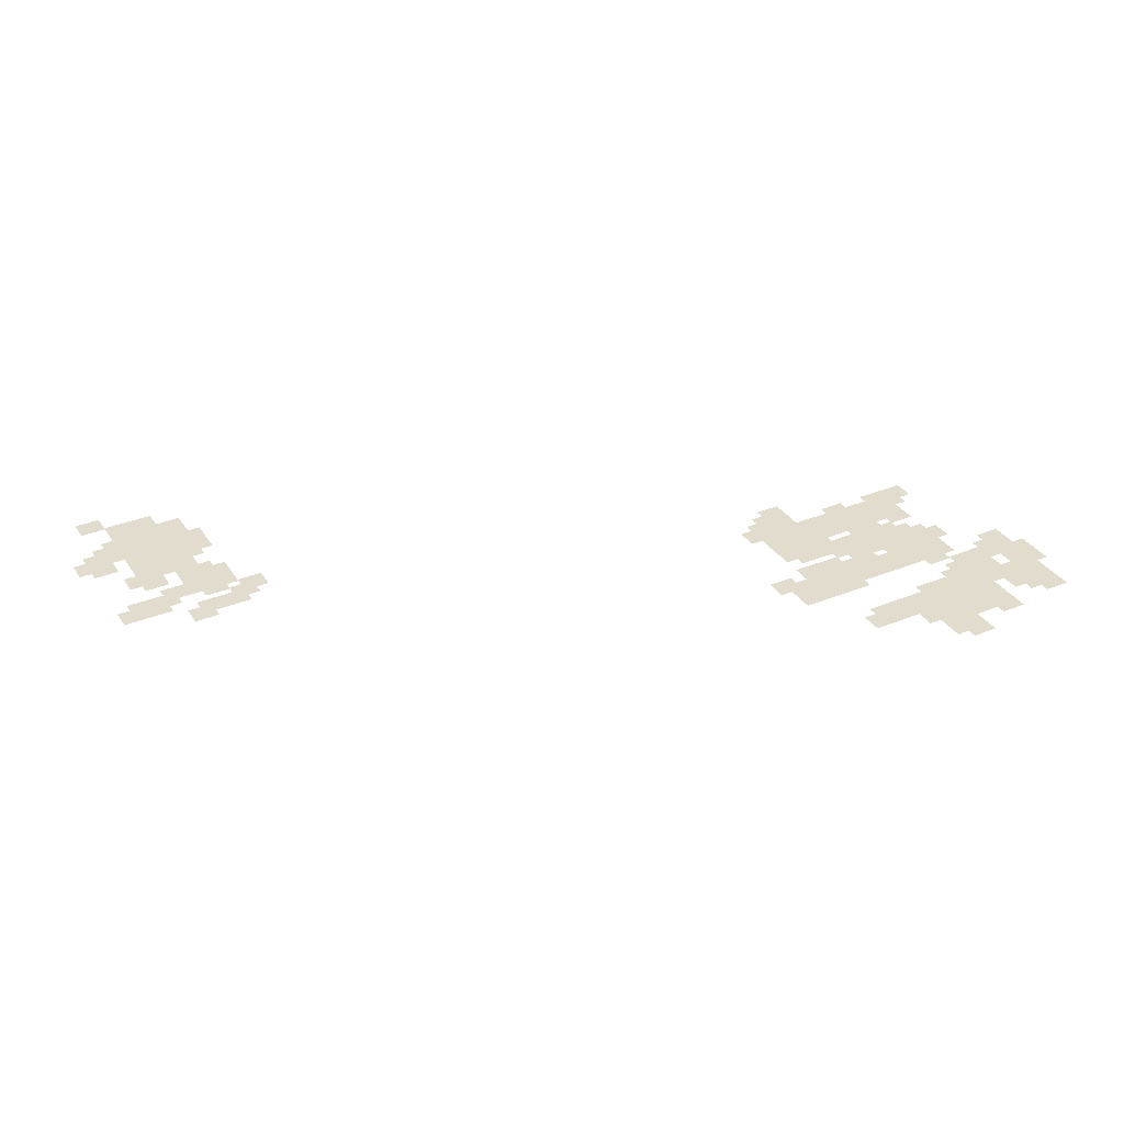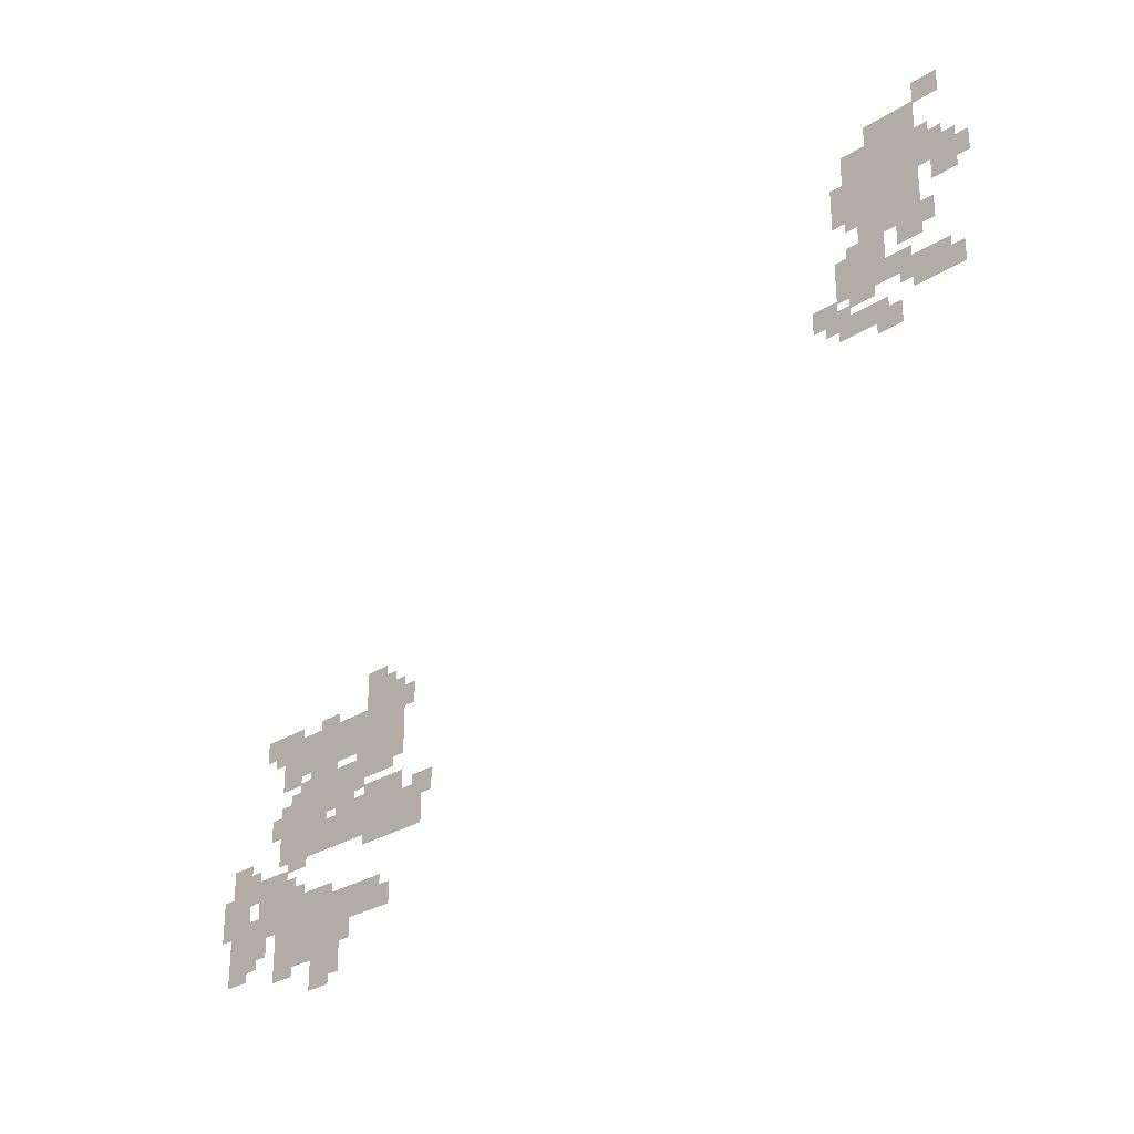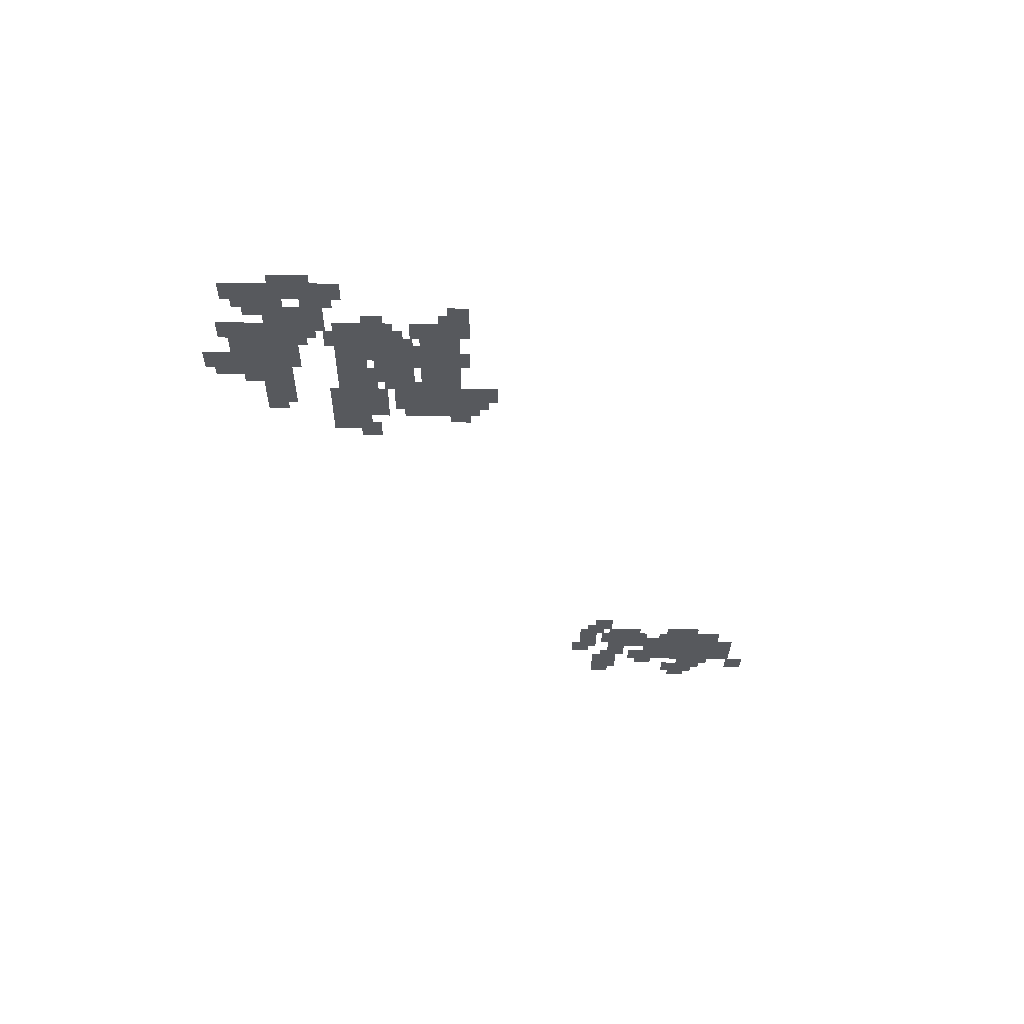
<metadata>
{"format":"obj","ext":"obj","renderer":"f3d","projection":"perspective","resolution":1024,"background":"white","views":[{"elev":34.0,"azim":-28.8,"up":"+Z"},{"elev":-28.5,"azim":-136.2,"up":"+Y"},{"elev":-29.2,"azim":89.3,"up":"+Z"}]}
</metadata>
<code>
v -282.1 -85 0
v -285.6 -85 0
v -285.6 -82.17 0
v -282.1 -82.17 0
v -278.7 -87.5 0
v -282.1 -87.5 0
v -282.1 -84.67 0
v -278.7 -84.67 0
v -275.3 -87.5 0
v -278.7 -87.5 0
v -278.7 -84.67 0
v -275.3 -84.67 0
v -277 -88.75 0
v -280.4 -88.75 0
v -280.4 -85.92 0
v -277 -85.92 0
v -278.7 -90 0
v -282.1 -90 0
v -282.1 -87.17 0
v -278.7 -87.17 0
v -280.4 -91.25 0
v -283.9 -91.25 0
v -283.9 -88.42 0
v -280.4 -88.42 0
v -282.1 -92.5 0
v -285.6 -92.5 0
v -285.6 -89.67 0
v -282.1 -89.67 0
v -283.9 -93.75 0
v -287.3 -93.75 0
v -287.3 -90.92 0
v -283.9 -90.92 0
v -285.6 -95 0
v -289 -95 0
v -289 -92.17 0
v -285.6 -92.17 0
v -275.3 -90 0
v -278.7 -90 0
v -278.7 -87.17 0
v -275.3 -87.17 0
v -277 -91.25 0
v -280.4 -91.25 0
v -280.4 -88.42 0
v -277 -88.42 0
v -278.7 -92.5 0
v -282.1 -92.5 0
v -282.1 -89.67 0
v -278.7 -89.67 0
v -280.4 -93.75 0
v -283.9 -93.75 0
v -283.9 -90.92 0
v -280.4 -90.92 0
v -283.9 -96.25 0
v -287.3 -96.25 0
v -287.3 -93.42 0
v -283.9 -93.42 0
v -271.9 -90 0
v -275.3 -90 0
v -275.3 -87.17 0
v -271.9 -87.17 0
v -275.3 -92.5 0
v -278.7 -92.5 0
v -278.7 -89.67 0
v -275.3 -89.67 0
v -277 -93.75 0
v -280.4 -93.75 0
v -280.4 -90.92 0
v -277 -90.92 0
v -278.7 -95 0
v -282.1 -95 0
v -282.1 -92.17 0
v -278.7 -92.17 0
v -271.9 -92.5 0
v -275.3 -92.5 0
v -275.3 -89.67 0
v -271.9 -89.67 0
v -273.6 -93.75 0
v -277 -93.75 0
v -277 -90.92 0
v -273.6 -90.92 0
v -275.3 -95 0
v -278.7 -95 0
v -278.7 -92.17 0
v -275.3 -92.17 0
v -277 -96.25 0
v -280.4 -96.25 0
v -280.4 -93.42 0
v -277 -93.42 0
v -278.7 -97.5 0
v -282.1 -97.5 0
v -282.1 -94.67 0
v -278.7 -94.67 0
v -270.2 -93.75 0
v -273.6 -93.75 0
v -273.6 -90.92 0
v -270.2 -90.92 0
v -271.9 -95 0
v -275.3 -95 0
v -275.3 -92.17 0
v -271.9 -92.17 0
v -273.6 -96.25 0
v -277 -96.25 0
v -277 -93.42 0
v -273.6 -93.42 0
v -275.3 -97.5 0
v -278.7 -97.5 0
v -278.7 -94.67 0
v -275.3 -94.67 0
v -277 -98.75 0
v -280.4 -98.75 0
v -280.4 -95.92 0
v -277 -95.92 0
v -278.7 -100 0
v -282.1 -100 0
v -282.1 -97.17 0
v -278.7 -97.17 0
v -280.4 -101.2 0
v -283.9 -101.2 0
v -283.9 -98.42 0
v -280.4 -98.42 0
v -270.2 -96.25 0
v -273.6 -96.25 0
v -273.6 -93.42 0
v -270.2 -93.42 0
v -271.9 -97.5 0
v -275.3 -97.5 0
v -275.3 -94.67 0
v -271.9 -94.67 0
v -273.6 -98.75 0
v -277 -98.75 0
v -277 -95.92 0
v -273.6 -95.92 0
v -275.3 -100 0
v -278.7 -100 0
v -278.7 -97.17 0
v -275.3 -97.17 0
v -278.7 -102.5 0
v -282.1 -102.5 0
v -282.1 -99.67 0
v -278.7 -99.67 0
v -273.6 -101.2 0
v -277 -101.2 0
v -277 -98.42 0
v -273.6 -98.42 0
v -282.1 -107.5 0
v -285.6 -107.5 0
v -285.6 -104.7 0
v -282.1 -104.7 0
v -283.9 -108.8 0
v -287.3 -108.8 0
v -287.3 -105.9 0
v -283.9 -105.9 0
v -271.9 -102.5 0
v -275.3 -102.5 0
v -275.3 -99.67 0
v -271.9 -99.67 0
v -273.6 -103.8 0
v -277 -103.8 0
v -277 -100.9 0
v -273.6 -100.9 0
v -277 -106.2 0
v -280.4 -106.2 0
v -280.4 -103.4 0
v -277 -103.4 0
v -278.7 -107.5 0
v -282.1 -107.5 0
v -282.1 -104.7 0
v -278.7 -104.7 0
v -280.4 -108.8 0
v -283.9 -108.8 0
v -283.9 -105.9 0
v -280.4 -105.9 0
v -270.2 -103.8 0
v -273.6 -103.8 0
v -273.6 -100.9 0
v -270.2 -100.9 0
v -271.9 -105 0
v -275.3 -105 0
v -275.3 -102.2 0
v -271.9 -102.2 0
v -273.6 -106.2 0
v -277 -106.2 0
v -277 -103.4 0
v -273.6 -103.4 0
v -270.2 -106.2 0
v -273.6 -106.2 0
v -273.6 -103.4 0
v -270.2 -103.4 0
v -271.9 -107.5 0
v -275.3 -107.5 0
v -275.3 -104.7 0
v -271.9 -104.7 0
v -273.6 -111.2 0
v -277 -111.2 0
v -277 -108.4 0
v -273.6 -108.4 0
v -275.3 -112.5 0
v -278.7 -112.5 0
v -278.7 -109.7 0
v -275.3 -109.7 0
v -266.8 -108.8 0
v -270.2 -108.8 0
v -270.2 -105.9 0
v -266.8 -105.9 0
v -268.5 -110 0
v -271.9 -110 0
v -271.9 -107.2 0
v -268.5 -107.2 0
v -270.2 -111.2 0
v -273.6 -111.2 0
v -273.6 -108.4 0
v -270.2 -108.4 0
v -194.9 -128.8 0
v -198.4 -128.8 0
v -198.4 -125.9 0
v -194.9 -125.9 0
v -196.7 -130 0
v -200.1 -130 0
v -200.1 -127.2 0
v -196.7 -127.2 0
v -198.4 -131.2 0
v -201.8 -131.2 0
v -201.8 -128.4 0
v -198.4 -128.4 0
v -200.1 -132.5 0
v -203.5 -132.5 0
v -203.5 -129.7 0
v -200.1 -129.7 0
v -194.9 -131.2 0
v -198.4 -131.2 0
v -198.4 -128.4 0
v -194.9 -128.4 0
v -196.7 -132.5 0
v -200.1 -132.5 0
v -200.1 -129.7 0
v -196.7 -129.7 0
v -198.4 -133.8 0
v -201.8 -133.8 0
v -201.8 -130.9 0
v -198.4 -130.9 0
v -194.9 -133.8 0
v -198.4 -133.8 0
v -198.4 -130.9 0
v -194.9 -130.9 0
v -196.7 -135 0
v -200.1 -135 0
v -200.1 -132.2 0
v -196.7 -132.2 0
v -198.4 -136.2 0
v -201.8 -136.2 0
v -201.8 -133.4 0
v -198.4 -133.4 0
v -191.5 -133.8 0
v -194.9 -133.8 0
v -194.9 -130.9 0
v -191.5 -130.9 0
v -193.2 -135 0
v -196.7 -135 0
v -196.7 -132.2 0
v -193.2 -132.2 0
v -194.9 -136.2 0
v -198.4 -136.2 0
v -198.4 -133.4 0
v -194.9 -133.4 0
v -196.7 -137.5 0
v -200.1 -137.5 0
v -200.1 -134.7 0
v -196.7 -134.7 0
v -198.4 -138.8 0
v -201.8 -138.8 0
v -201.8 -135.9 0
v -198.4 -135.9 0
v -186.4 -132.5 0
v -189.8 -132.5 0
v -189.8 -129.7 0
v -186.4 -129.7 0
v -188.1 -133.8 0
v -191.5 -133.8 0
v -191.5 -130.9 0
v -188.1 -130.9 0
v -189.8 -135 0
v -193.2 -135 0
v -193.2 -132.2 0
v -189.8 -132.2 0
v -191.5 -136.2 0
v -194.9 -136.2 0
v -194.9 -133.4 0
v -191.5 -133.4 0
v -193.2 -137.5 0
v -196.7 -137.5 0
v -196.7 -134.7 0
v -193.2 -134.7 0
v -194.9 -138.8 0
v -198.4 -138.8 0
v -198.4 -135.9 0
v -194.9 -135.9 0
v -196.7 -140 0
v -200.1 -140 0
v -200.1 -137.2 0
v -196.7 -137.2 0
v -203.5 -145 0
v -206.9 -145 0
v -206.9 -142.2 0
v -203.5 -142.2 0
v -184.7 -133.8 0
v -188.1 -133.8 0
v -188.1 -130.9 0
v -184.7 -130.9 0
v -186.4 -135 0
v -189.8 -135 0
v -189.8 -132.2 0
v -186.4 -132.2 0
v -188.1 -136.2 0
v -191.5 -136.2 0
v -191.5 -133.4 0
v -188.1 -133.4 0
v -193.2 -140 0
v -196.7 -140 0
v -196.7 -137.2 0
v -193.2 -137.2 0
v -198.4 -143.8 0
v -201.8 -143.8 0
v -201.8 -140.9 0
v -198.4 -140.9 0
v -201.8 -146.2 0
v -205.2 -146.2 0
v -205.2 -143.4 0
v -201.8 -143.4 0
v -179.6 -132.5 0
v -183 -132.5 0
v -183 -129.7 0
v -179.6 -129.7 0
v -181.3 -133.8 0
v -184.7 -133.8 0
v -184.7 -130.9 0
v -181.3 -130.9 0
v -183 -135 0
v -186.4 -135 0
v -186.4 -132.2 0
v -183 -132.2 0
v -184.7 -136.2 0
v -188.1 -136.2 0
v -188.1 -133.4 0
v -184.7 -133.4 0
v -186.4 -137.5 0
v -189.8 -137.5 0
v -189.8 -134.7 0
v -186.4 -134.7 0
v -189.8 -140 0
v -193.2 -140 0
v -193.2 -137.2 0
v -189.8 -137.2 0
v -191.5 -141.2 0
v -194.9 -141.2 0
v -194.9 -138.4 0
v -191.5 -138.4 0
v -194.9 -143.8 0
v -198.4 -143.8 0
v -198.4 -140.9 0
v -194.9 -140.9 0
v -196.7 -145 0
v -200.1 -145 0
v -200.1 -142.2 0
v -196.7 -142.2 0
v -198.4 -146.2 0
v -201.8 -146.2 0
v -201.8 -143.4 0
v -198.4 -143.4 0
v -200.1 -147.5 0
v -203.5 -147.5 0
v -203.5 -144.7 0
v -200.1 -144.7 0
v -201.8 -148.8 0
v -205.2 -148.8 0
v -205.2 -145.9 0
v -201.8 -145.9 0
v -176.1 -132.5 0
v -179.6 -132.5 0
v -179.6 -129.7 0
v -176.1 -129.7 0
v -177.8 -133.8 0
v -181.3 -133.8 0
v -181.3 -130.9 0
v -177.8 -130.9 0
v -179.6 -135 0
v -183 -135 0
v -183 -132.2 0
v -179.6 -132.2 0
v -181.3 -136.2 0
v -184.7 -136.2 0
v -184.7 -133.4 0
v -181.3 -133.4 0
v -184.7 -138.8 0
v -188.1 -138.8 0
v -188.1 -135.9 0
v -184.7 -135.9 0
v -186.4 -140 0
v -189.8 -140 0
v -189.8 -137.2 0
v -186.4 -137.2 0
v -188.1 -141.2 0
v -191.5 -141.2 0
v -191.5 -138.4 0
v -188.1 -138.4 0
v -189.8 -142.5 0
v -193.2 -142.5 0
v -193.2 -139.7 0
v -189.8 -139.7 0
v -193.2 -145 0
v -196.7 -145 0
v -196.7 -142.2 0
v -193.2 -142.2 0
v -194.9 -146.2 0
v -198.4 -146.2 0
v -198.4 -143.4 0
v -194.9 -143.4 0
v -196.7 -147.5 0
v -200.1 -147.5 0
v -200.1 -144.7 0
v -196.7 -144.7 0
v -198.4 -148.8 0
v -201.8 -148.8 0
v -201.8 -145.9 0
v -198.4 -145.9 0
v -179.6 -137.5 0
v -183 -137.5 0
v -183 -134.7 0
v -179.6 -134.7 0
v -183 -140 0
v -186.4 -140 0
v -186.4 -137.2 0
v -183 -137.2 0
v -184.7 -141.2 0
v -188.1 -141.2 0
v -188.1 -138.4 0
v -184.7 -138.4 0
v -186.4 -142.5 0
v -189.8 -142.5 0
v -189.8 -139.7 0
v -186.4 -139.7 0
v -189.8 -145 0
v -193.2 -145 0
v -193.2 -142.2 0
v -189.8 -142.2 0
v -191.5 -146.2 0
v -194.9 -146.2 0
v -194.9 -143.4 0
v -191.5 -143.4 0
v -193.2 -147.5 0
v -196.7 -147.5 0
v -196.7 -144.7 0
v -193.2 -144.7 0
v -194.9 -148.8 0
v -198.4 -148.8 0
v -198.4 -145.9 0
v -194.9 -145.9 0
v -181.3 -141.2 0
v -184.7 -141.2 0
v -184.7 -138.4 0
v -181.3 -138.4 0
v -183 -142.5 0
v -186.4 -142.5 0
v -186.4 -139.7 0
v -183 -139.7 0
v -184.7 -143.8 0
v -188.1 -143.8 0
v -188.1 -140.9 0
v -184.7 -140.9 0
v -188.1 -146.2 0
v -191.5 -146.2 0
v -191.5 -143.4 0
v -188.1 -143.4 0
v -189.8 -147.5 0
v -193.2 -147.5 0
v -193.2 -144.7 0
v -189.8 -144.7 0
v -179.6 -142.5 0
v -183 -142.5 0
v -183 -139.7 0
v -179.6 -139.7 0
v -181.3 -143.8 0
v -184.7 -143.8 0
v -184.7 -140.9 0
v -181.3 -140.9 0
v -183 -145 0
v -186.4 -145 0
v -186.4 -142.2 0
v -183 -142.2 0
v -184.7 -146.2 0
v -188.1 -146.2 0
v -188.1 -143.4 0
v -184.7 -143.4 0
v -186.4 -147.5 0
v -189.8 -147.5 0
v -189.8 -144.7 0
v -186.4 -144.7 0
v -177.8 -143.8 0
v -181.3 -143.8 0
v -181.3 -140.9 0
v -177.8 -140.9 0
v -179.6 -145 0
v -183 -145 0
v -183 -142.2 0
v -179.6 -142.2 0
v -181.3 -146.2 0
v -184.7 -146.2 0
v -184.7 -143.4 0
v -181.3 -143.4 0
v -183 -147.5 0
v -186.4 -147.5 0
v -186.4 -144.7 0
v -183 -144.7 0
v -194.9 -156.2 0
v -198.4 -156.2 0
v -198.4 -153.4 0
v -194.9 -153.4 0
v -196.7 -157.5 0
v -200.1 -157.5 0
v -200.1 -154.7 0
v -196.7 -154.7 0
v -179.6 -147.5 0
v -183 -147.5 0
v -183 -144.7 0
v -179.6 -144.7 0
v -181.3 -148.8 0
v -184.7 -148.8 0
v -184.7 -145.9 0
v -181.3 -145.9 0
v -191.5 -156.2 0
v -194.9 -156.2 0
v -194.9 -153.4 0
v -191.5 -153.4 0
v -193.2 -157.5 0
v -196.7 -157.5 0
v -196.7 -154.7 0
v -193.2 -154.7 0
v -186.4 -155 0
v -189.8 -155 0
v -189.8 -152.2 0
v -186.4 -152.2 0
v -188.1 -156.2 0
v -191.5 -156.2 0
v -191.5 -153.4 0
v -188.1 -153.4 0
v -189.8 -157.5 0
v -193.2 -157.5 0
v -193.2 -154.7 0
v -189.8 -154.7 0
v -177.8 -151.2 0
v -181.3 -151.2 0
v -181.3 -148.4 0
v -177.8 -148.4 0
v -179.6 -152.5 0
v -183 -152.5 0
v -183 -149.7 0
v -179.6 -149.7 0
v -181.3 -153.8 0
v -184.7 -153.8 0
v -184.7 -150.9 0
v -181.3 -150.9 0
v -183 -155 0
v -186.4 -155 0
v -186.4 -152.2 0
v -183 -152.2 0
v -184.7 -156.2 0
v -188.1 -156.2 0
v -188.1 -153.4 0
v -184.7 -153.4 0
v -186.4 -157.5 0
v -189.8 -157.5 0
v -189.8 -154.7 0
v -186.4 -154.7 0
v -188.1 -158.8 0
v -191.5 -158.8 0
v -191.5 -155.9 0
v -188.1 -155.9 0
v -189.8 -160 0
v -193.2 -160 0
v -193.2 -157.2 0
v -189.8 -157.2 0
v -171 -148.8 0
v -174.4 -148.8 0
v -174.4 -145.9 0
v -171 -145.9 0
v -172.7 -150 0
v -176.1 -150 0
v -176.1 -147.2 0
v -172.7 -147.2 0
v -174.4 -151.2 0
v -177.8 -151.2 0
v -177.8 -148.4 0
v -174.4 -148.4 0
v -176.1 -152.5 0
v -179.6 -152.5 0
v -179.6 -149.7 0
v -176.1 -149.7 0
v -177.8 -153.8 0
v -181.3 -153.8 0
v -181.3 -150.9 0
v -177.8 -150.9 0
v -179.6 -155 0
v -183 -155 0
v -183 -152.2 0
v -179.6 -152.2 0
v -183 -157.5 0
v -186.4 -157.5 0
v -186.4 -154.7 0
v -183 -154.7 0
v -184.7 -158.8 0
v -188.1 -158.8 0
v -188.1 -155.9 0
v -184.7 -155.9 0
v -186.4 -160 0
v -189.8 -160 0
v -189.8 -157.2 0
v -186.4 -157.2 0
v -188.1 -161.2 0
v -191.5 -161.2 0
v -191.5 -158.4 0
v -188.1 -158.4 0
v -171 -151.2 0
v -174.4 -151.2 0
v -174.4 -148.4 0
v -171 -148.4 0
v -176.1 -155 0
v -179.6 -155 0
v -179.6 -152.2 0
v -176.1 -152.2 0
v -177.8 -156.2 0
v -181.3 -156.2 0
v -181.3 -153.4 0
v -177.8 -153.4 0
v -179.6 -157.5 0
v -183 -157.5 0
v -183 -154.7 0
v -179.6 -154.7 0
v -181.3 -158.8 0
v -184.7 -158.8 0
v -184.7 -155.9 0
v -181.3 -155.9 0
v -183 -160 0
v -186.4 -160 0
v -186.4 -157.2 0
v -183 -157.2 0
v -184.7 -161.2 0
v -188.1 -161.2 0
v -188.1 -158.4 0
v -184.7 -158.4 0
v -186.4 -162.5 0
v -189.8 -162.5 0
v -189.8 -159.7 0
v -186.4 -159.7 0
v -188.1 -163.8 0
v -191.5 -163.8 0
v -191.5 -160.9 0
v -188.1 -160.9 0
v -169.3 -152.5 0
v -172.7 -152.5 0
v -172.7 -149.7 0
v -169.3 -149.7 0
v -171 -153.8 0
v -174.4 -153.8 0
v -174.4 -150.9 0
v -171 -150.9 0
v -174.4 -156.2 0
v -177.8 -156.2 0
v -177.8 -153.4 0
v -174.4 -153.4 0
v -179.6 -160 0
v -183 -160 0
v -183 -157.2 0
v -179.6 -157.2 0
v -181.3 -161.2 0
v -184.7 -161.2 0
v -184.7 -158.4 0
v -181.3 -158.4 0
v -186.4 -165 0
v -189.8 -165 0
v -189.8 -162.2 0
v -186.4 -162.2 0
v -169.3 -155 0
v -172.7 -155 0
v -172.7 -152.2 0
v -169.3 -152.2 0
v -171 -156.2 0
v -174.4 -156.2 0
v -174.4 -153.4 0
v -171 -153.4 0
v -172.7 -157.5 0
v -176.1 -157.5 0
v -176.1 -154.7 0
v -172.7 -154.7 0
v -174.4 -158.8 0
v -177.8 -158.8 0
v -177.8 -155.9 0
v -174.4 -155.9 0
v -179.6 -162.5 0
v -183 -162.5 0
v -183 -159.7 0
v -179.6 -159.7 0
v -171 -158.8 0
v -174.4 -158.8 0
v -174.4 -155.9 0
v -171 -155.9 0
v -172.7 -160 0
v -176.1 -160 0
v -176.1 -157.2 0
v -172.7 -157.2 0
v -171 -161.2 0
v -174.4 -161.2 0
v -174.4 -158.4 0
v -171 -158.4 0
g GameMap_mesh_0008
f 1 2 3 4
f 5 6 7 8
f 9 10 11 12
f 13 14 15 16
f 17 18 19 20
f 21 22 23 24
f 25 26 27 28
f 29 30 31 32
f 33 34 35 36
f 37 38 39 40
f 41 42 43 44
f 45 46 47 48
f 49 50 51 52
f 53 54 55 56
f 57 58 59 60
f 61 62 63 64
f 65 66 67 68
f 69 70 71 72
f 73 74 75 76
f 77 78 79 80
f 81 82 83 84
f 85 86 87 88
f 89 90 91 92
f 93 94 95 96
f 97 98 99 100
f 101 102 103 104
f 105 106 107 108
f 109 110 111 112
f 113 114 115 116
f 117 118 119 120
f 121 122 123 124
f 125 126 127 128
f 129 130 131 132
f 133 134 135 136
f 137 138 139 140
f 141 142 143 144
f 145 146 147 148
f 149 150 151 152
f 153 154 155 156
f 157 158 159 160
f 161 162 163 164
f 165 166 167 168
f 169 170 171 172
f 173 174 175 176
f 177 178 179 180
f 181 182 183 184
f 185 186 187 188
f 189 190 191 192
f 193 194 195 196
f 197 198 199 200
f 201 202 203 204
f 205 206 207 208
f 209 210 211 212
f 213 214 215 216
f 217 218 219 220
f 221 222 223 224
f 225 226 227 228
f 229 230 231 232
f 233 234 235 236
f 237 238 239 240
f 241 242 243 244
f 245 246 247 248
f 249 250 251 252
f 253 254 255 256
f 257 258 259 260
f 261 262 263 264
f 265 266 267 268
f 269 270 271 272
f 273 274 275 276
f 277 278 279 280
f 281 282 283 284
f 285 286 287 288
f 289 290 291 292
f 293 294 295 296
f 297 298 299 300
f 301 302 303 304
f 305 306 307 308
f 309 310 311 312
f 313 314 315 316
f 317 318 319 320
f 321 322 323 324
f 325 326 327 328
f 329 330 331 332
f 333 334 335 336
f 337 338 339 340
f 341 342 343 344
f 345 346 347 348
f 349 350 351 352
f 353 354 355 356
f 357 358 359 360
f 361 362 363 364
f 365 366 367 368
f 369 370 371 372
f 373 374 375 376
f 377 378 379 380
f 381 382 383 384
f 385 386 387 388
f 389 390 391 392
f 393 394 395 396
f 397 398 399 400
f 401 402 403 404
f 405 406 407 408
f 409 410 411 412
f 413 414 415 416
f 417 418 419 420
f 421 422 423 424
f 425 426 427 428
f 429 430 431 432
f 433 434 435 436
f 437 438 439 440
f 441 442 443 444
f 445 446 447 448
f 449 450 451 452
f 453 454 455 456
f 457 458 459 460
f 461 462 463 464
f 465 466 467 468
f 469 470 471 472
f 473 474 475 476
f 477 478 479 480
f 481 482 483 484
f 485 486 487 488
f 489 490 491 492
f 493 494 495 496
f 497 498 499 500
f 501 502 503 504
f 505 506 507 508
f 509 510 511 512
f 513 514 515 516
f 517 518 519 520
f 521 522 523 524
f 525 526 527 528
f 529 530 531 532
f 533 534 535 536
f 537 538 539 540
f 541 542 543 544
f 545 546 547 548
f 549 550 551 552
f 553 554 555 556
f 557 558 559 560
f 561 562 563 564
f 565 566 567 568
f 569 570 571 572
f 573 574 575 576
f 577 578 579 580
f 581 582 583 584
f 585 586 587 588
f 589 590 591 592
f 593 594 595 596
f 597 598 599 600
f 601 602 603 604
f 605 606 607 608
f 609 610 611 612
f 613 614 615 616
f 617 618 619 620
f 621 622 623 624
f 625 626 627 628
f 629 630 631 632
f 633 634 635 636
f 637 638 639 640
f 641 642 643 644
f 645 646 647 648
f 649 650 651 652
f 653 654 655 656
f 657 658 659 660
f 661 662 663 664
f 665 666 667 668
f 669 670 671 672
f 673 674 675 676
f 677 678 679 680
f 681 682 683 684
f 685 686 687 688
f 689 690 691 692
f 693 694 695 696
f 697 698 699 700
f 701 702 703 704
f 705 706 707 708
f 709 710 711 712

</code>
